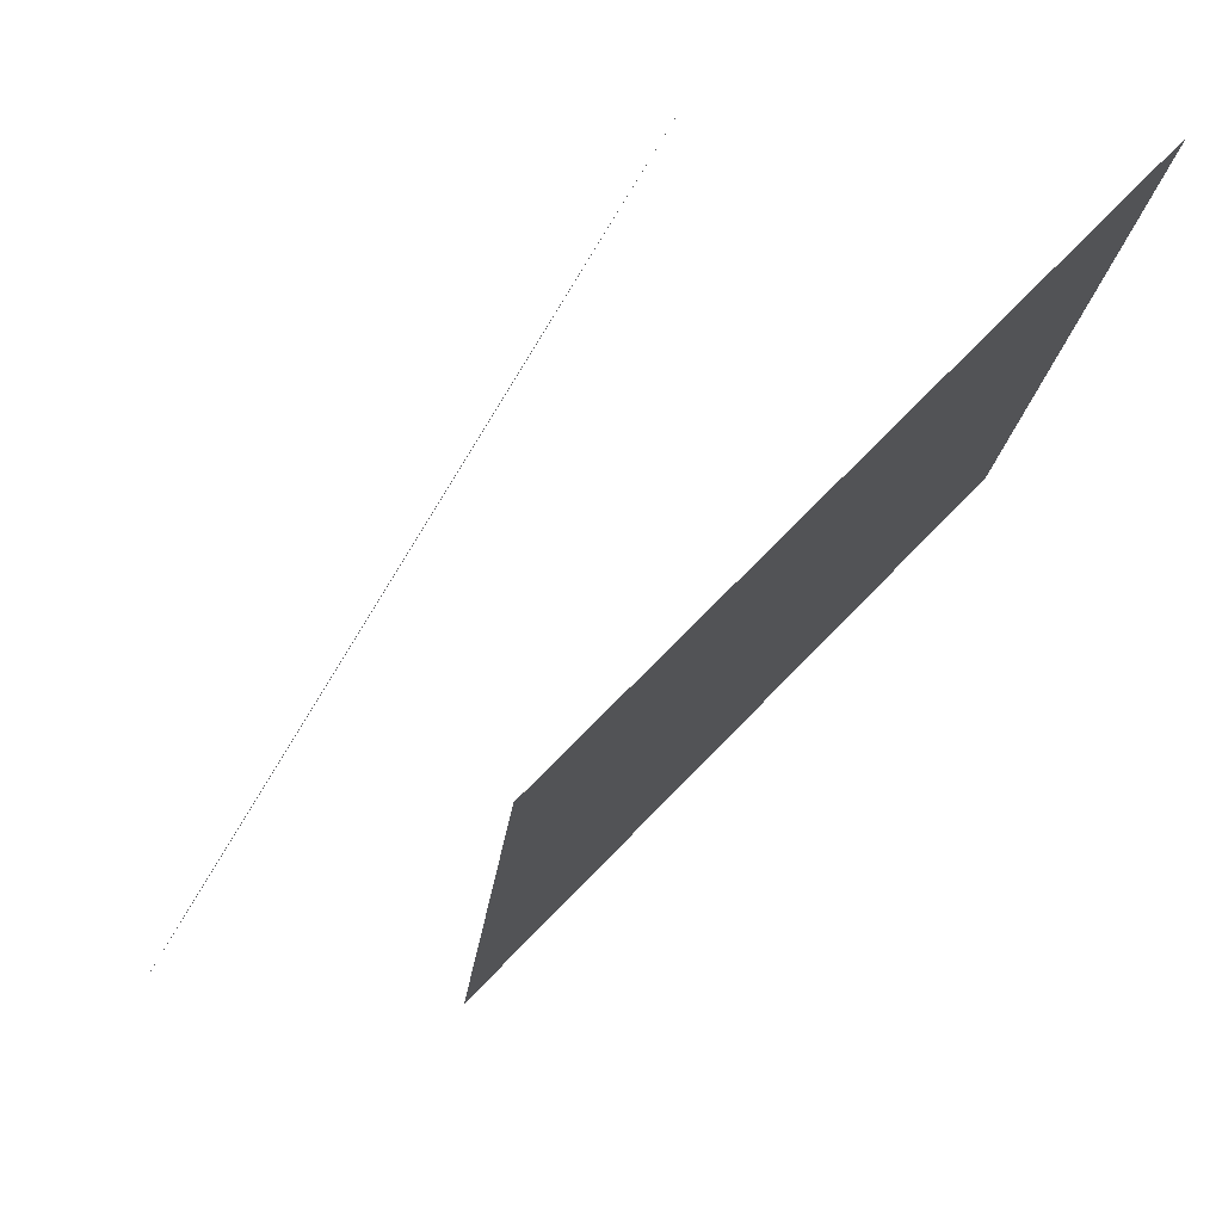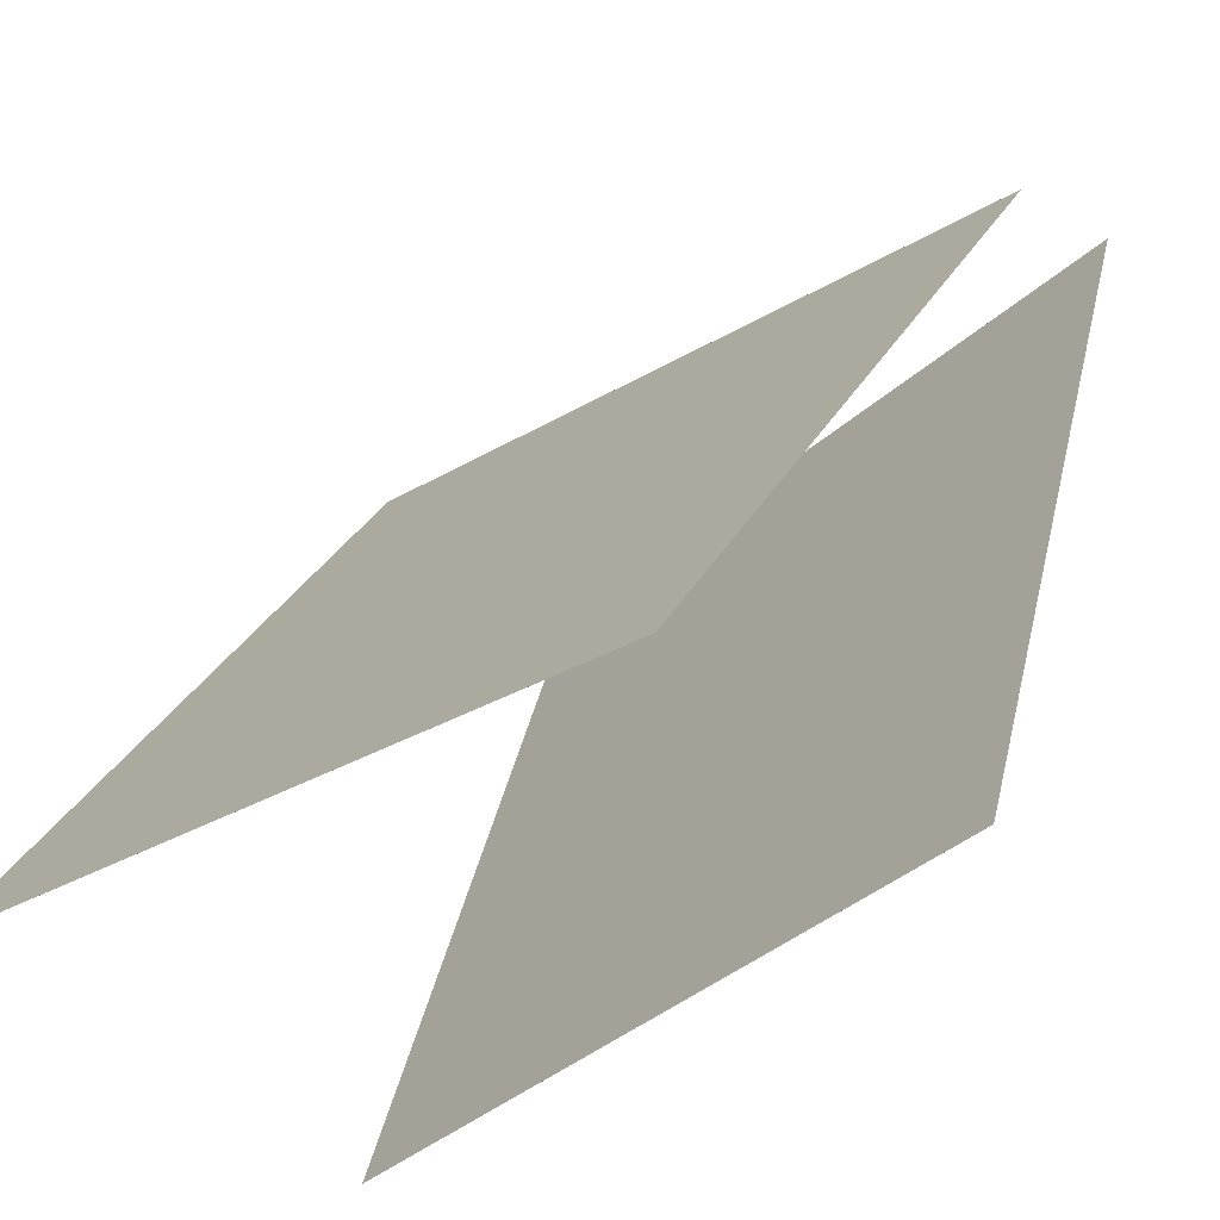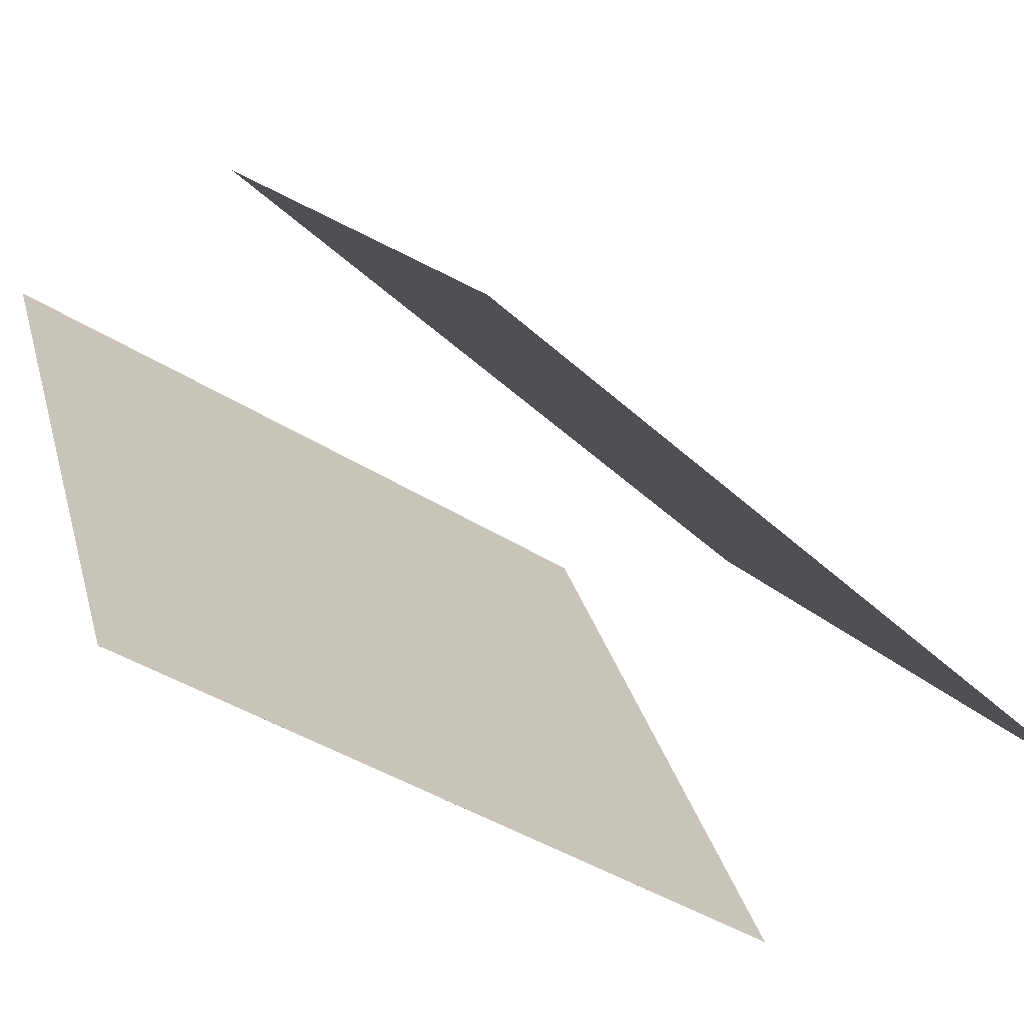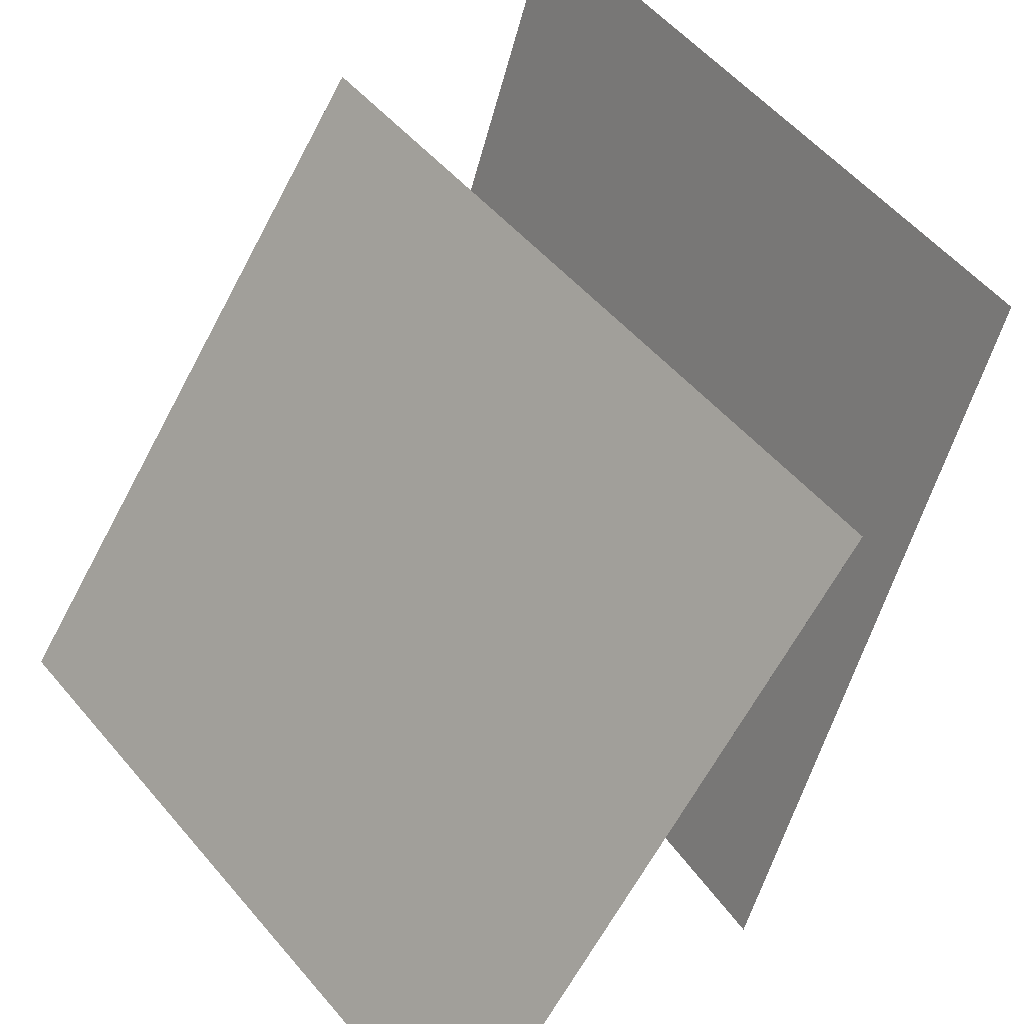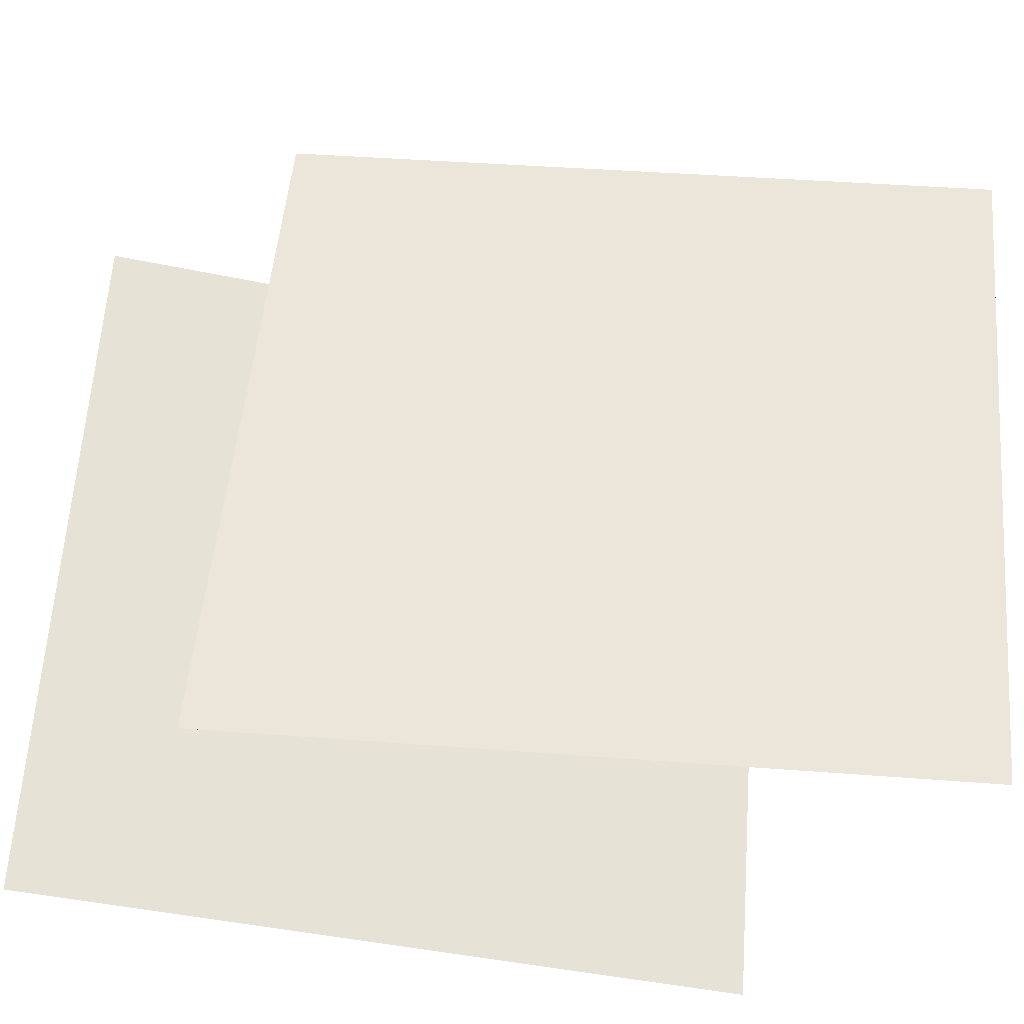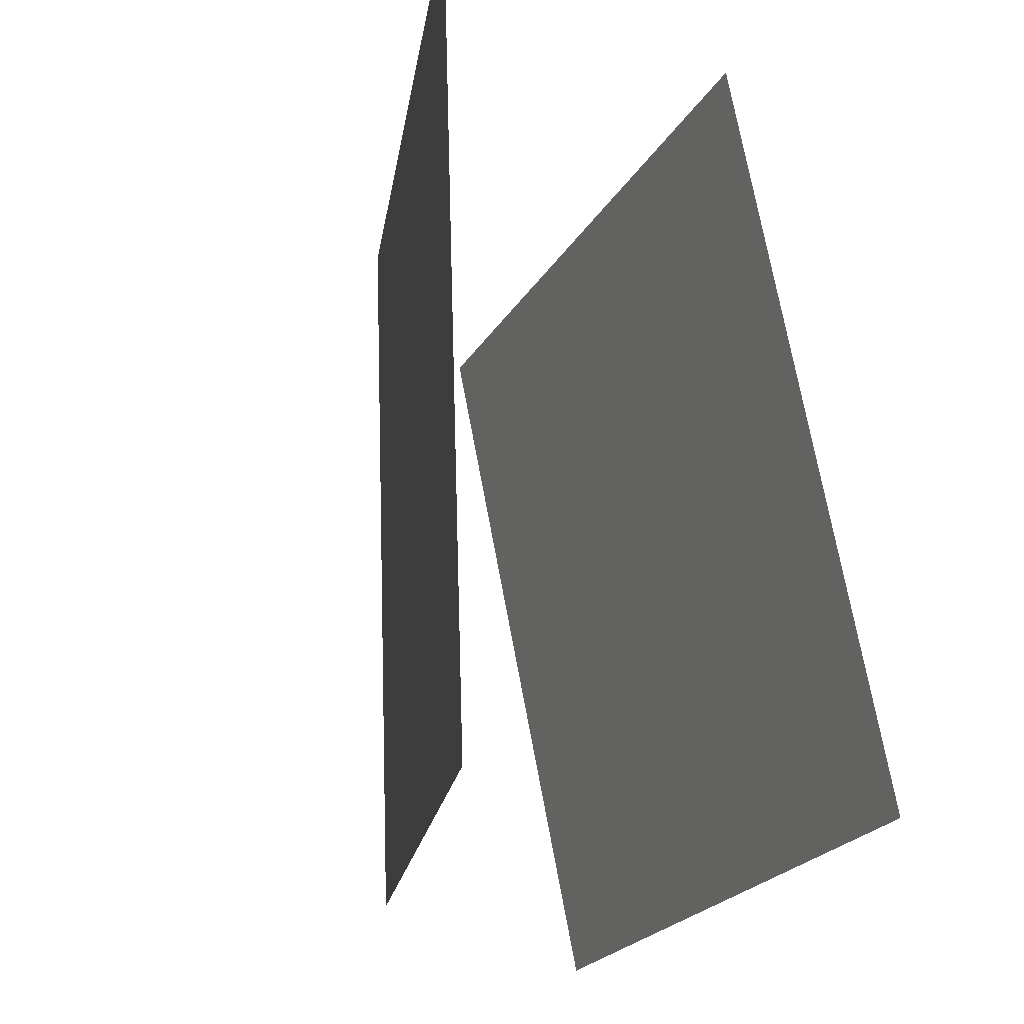
<metadata>
{"format":"obj","ext":"obj","renderer":"f3d","projection":"perspective","resolution":1024,"background":"white","views":[{"elev":74.1,"azim":-170.5,"up":"+Z"},{"elev":-33.1,"azim":-52.4,"up":"+Y"},{"elev":-46.9,"azim":-139.0,"up":"+Y"},{"elev":46.6,"azim":-43.4,"up":"+Y"},{"elev":-40.7,"azim":-123.3,"up":"+Z"},{"elev":-22.6,"azim":-41.4,"up":"+Z"}]}
</metadata>
<code>
v 0.5698 0.4439 -0.4925
v 0.5698 0.4439 -0.4925
v 0.3684 0.4944 0.4851
v 0.3684 0.4944 0.4851
v 0.2293 -0.4948 -0.5141
v 0.2293 -0.4948 -0.5141
v 0.02794 -0.4443 0.4635
v 0.02792 -0.4443 0.4635
f 1.0 7.0 5.0
f 1.0 3.0 7.0
f 1.0 4.0 3.0
f 1.0 2.0 4.0
f 3.0 8.0 7.0
f 3.0 4.0 8.0
f 5.0 7.0 8.0
f 5.0 8.0 6.0
f 1.0 5.0 6.0
f 1.0 6.0 2.0
f 2.0 6.0 8.0
f 2.0 8.0 4.0
v -0.3918 -0.4186 -0.5572
v -0.4757 -0.4726 0.437
v 0.1648 0.4057 -0.4654
v 0.0809 0.3517 0.5288
v -0.3918 -0.4186 -0.5572
v -0.4757 -0.4726 0.4371
v 0.1648 0.4057 -0.4654
v 0.08091 0.3517 0.5288
f 9.0 15.0 13.0
f 9.0 11.0 15.0
f 9.0 12.0 11.0
f 9.0 10.0 12.0
f 11.0 16.0 15.0
f 11.0 12.0 16.0
f 13.0 15.0 16.0
f 13.0 16.0 14.0
f 9.0 13.0 14.0
f 9.0 14.0 10.0
f 10.0 14.0 16.0
f 10.0 16.0 12.0

</code>
